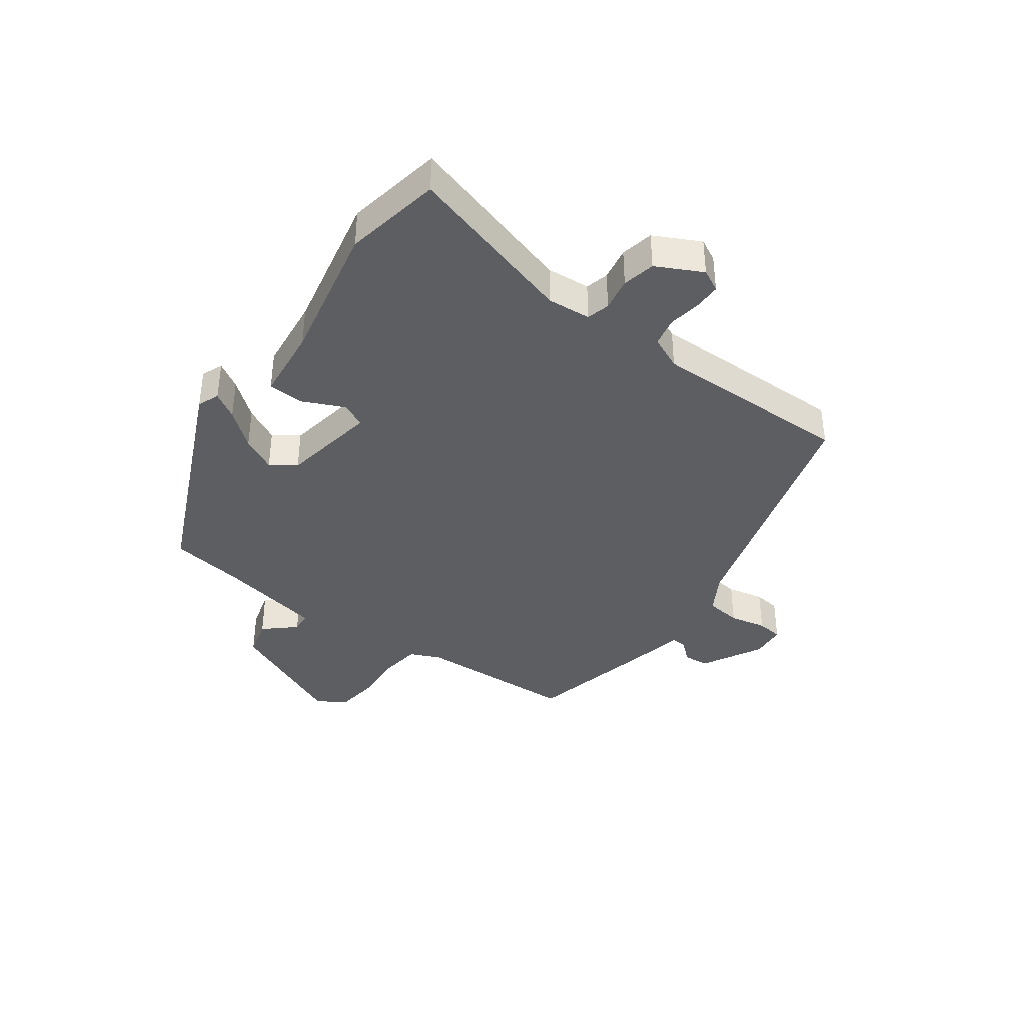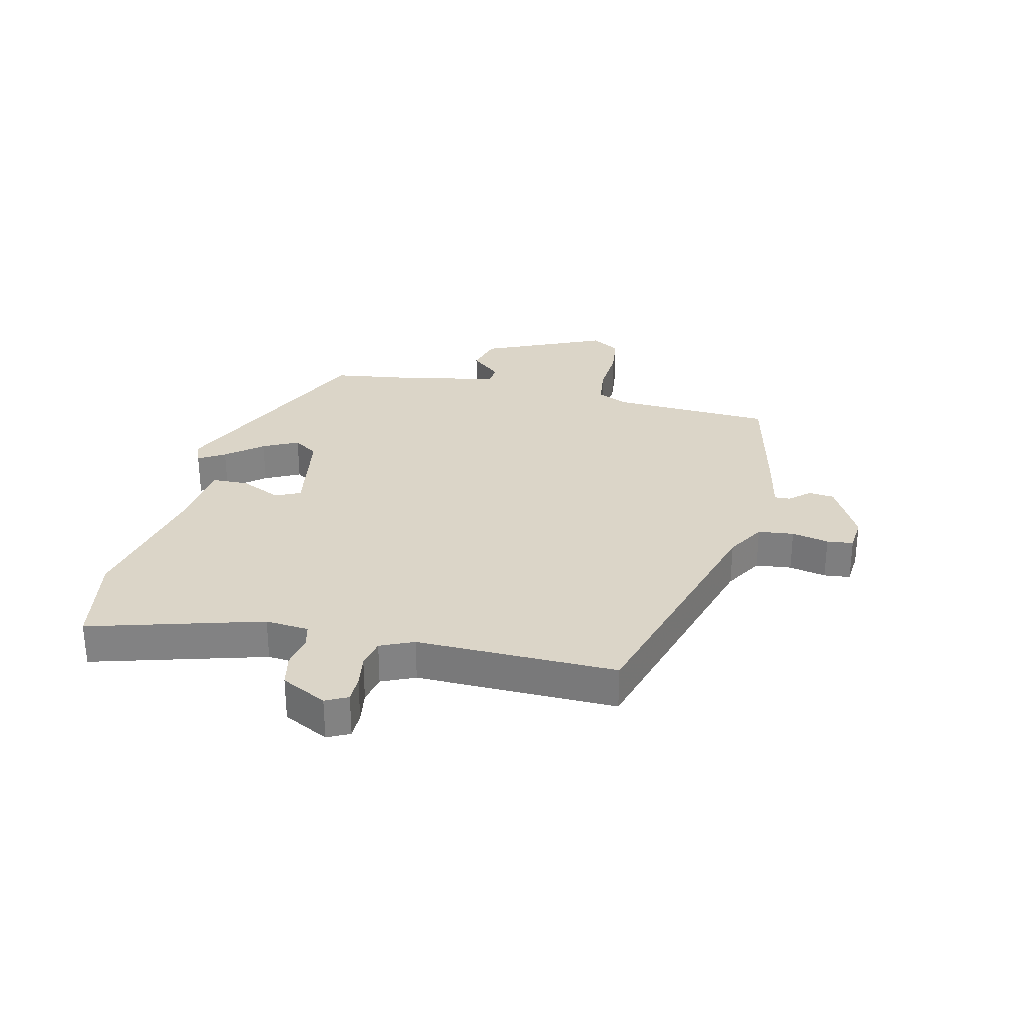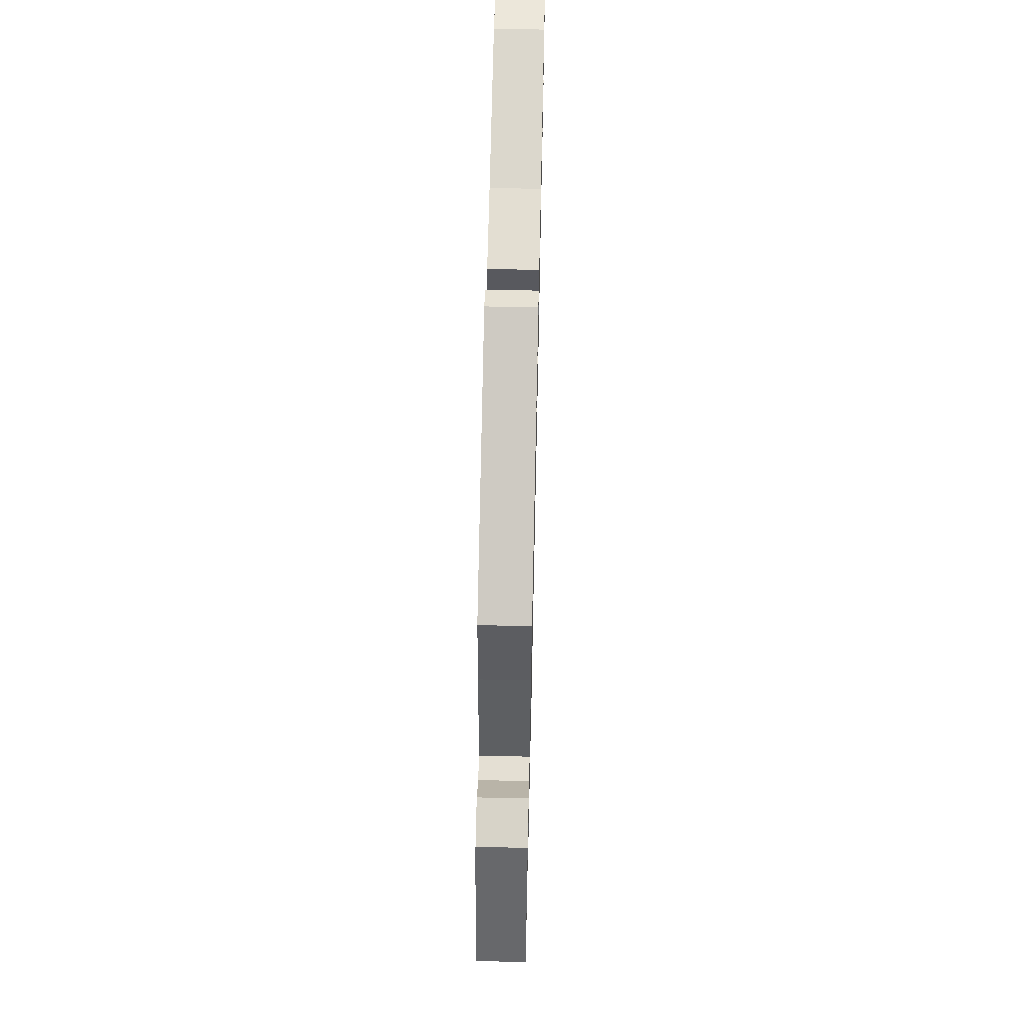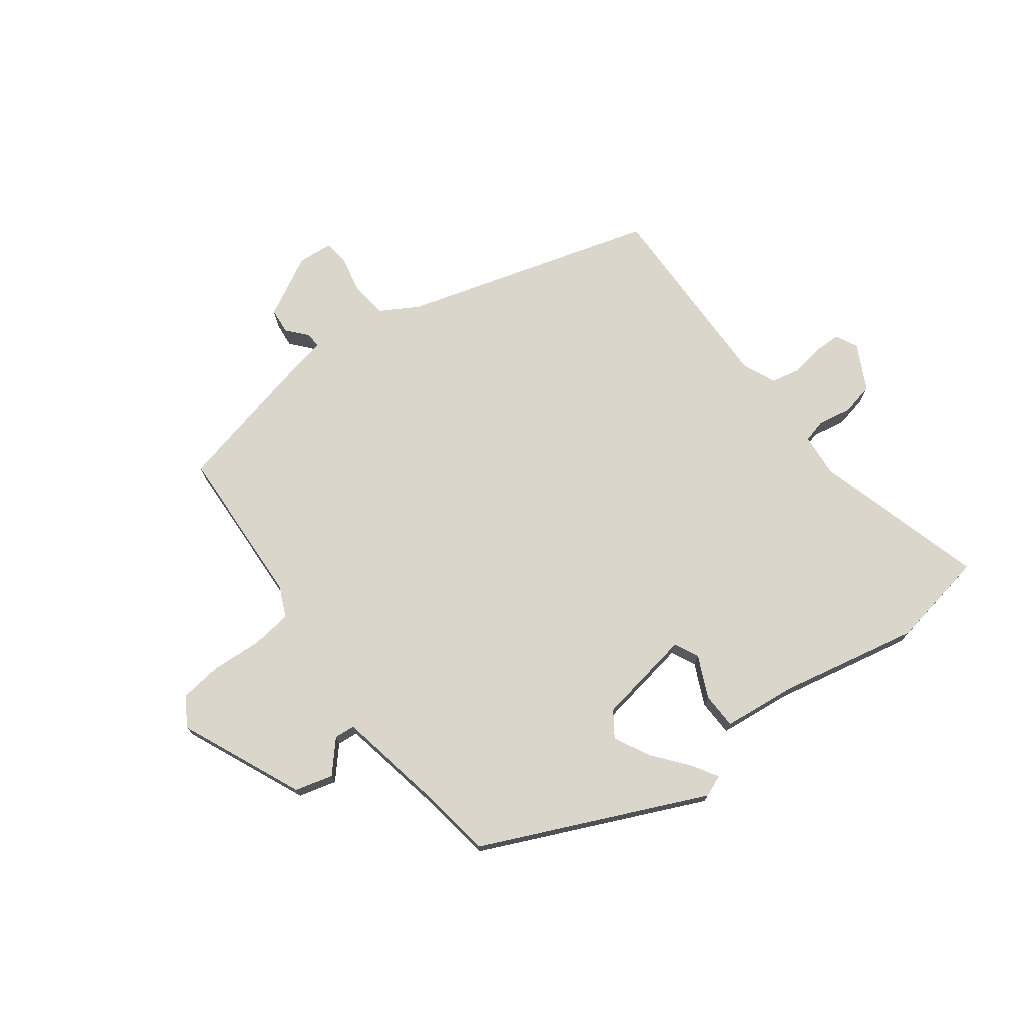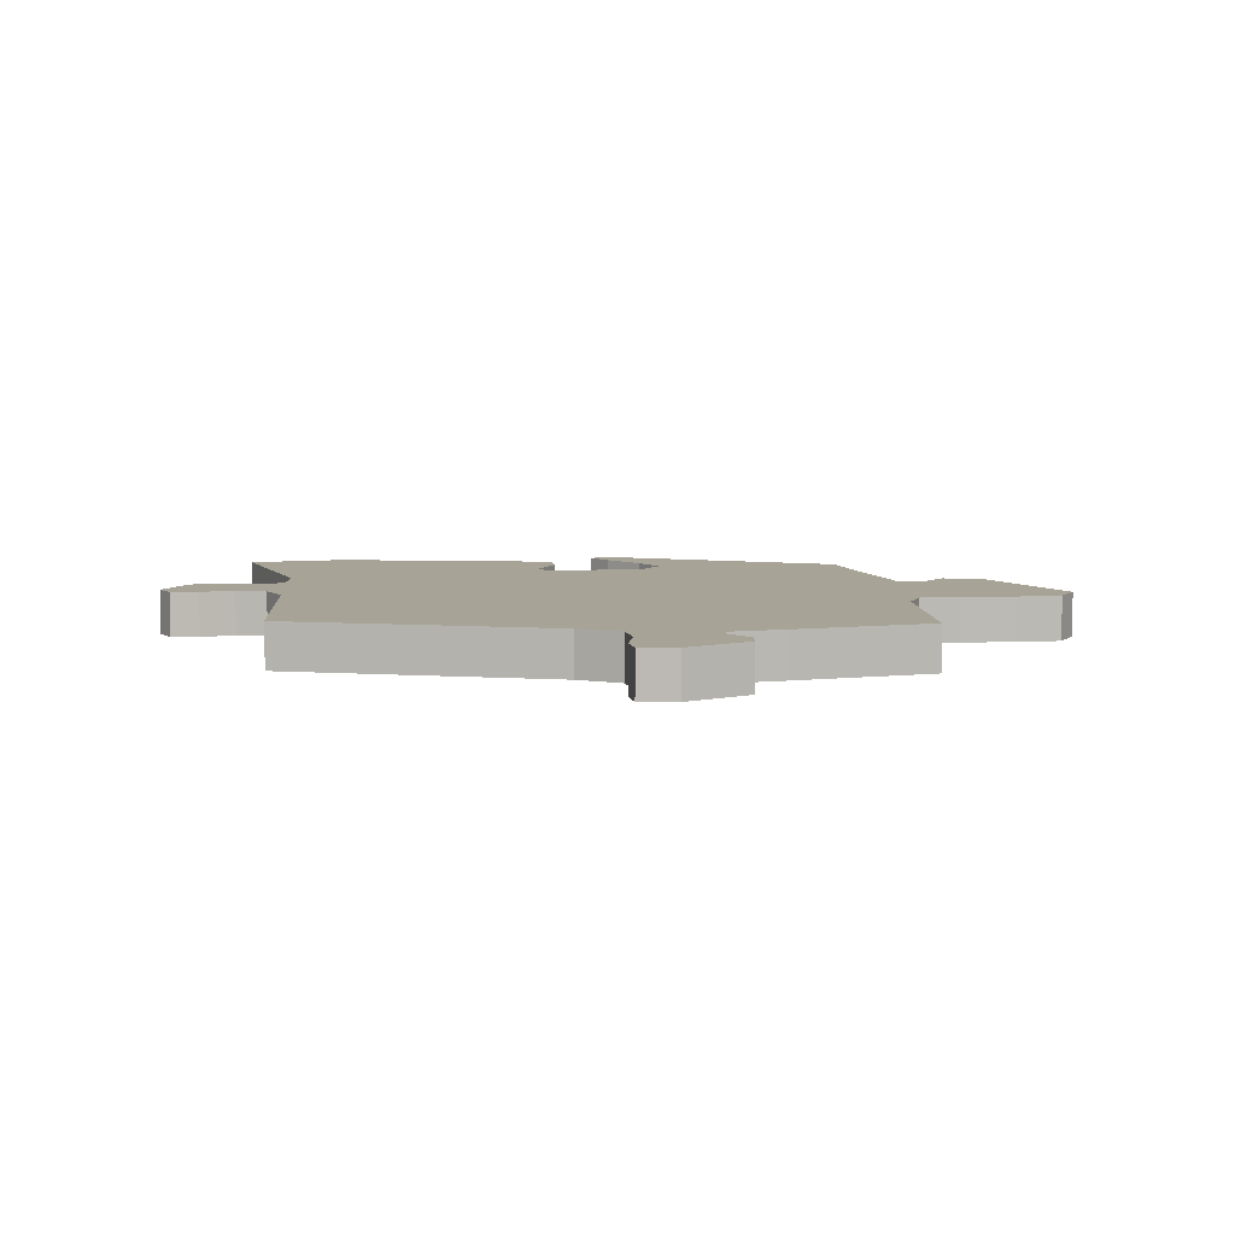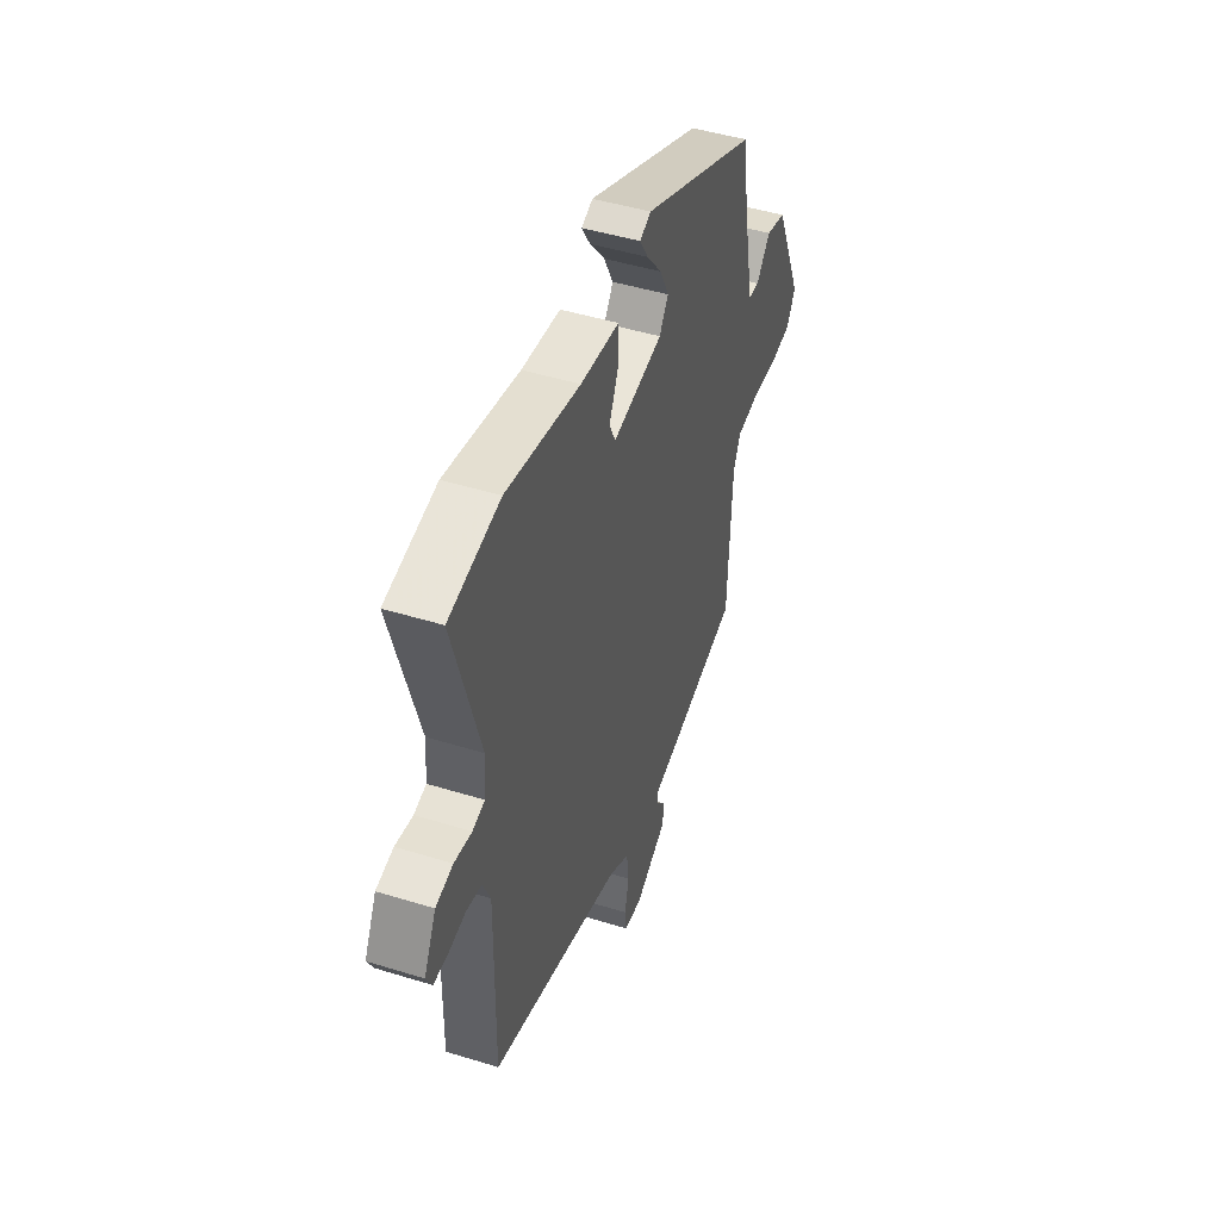
<metadata>
{"format":"obj","ext":"obj","renderer":"f3d","projection":"perspective","resolution":1024,"background":"white","views":[{"elev":-38.7,"azim":54.1,"up":"+Y"},{"elev":29.5,"azim":103.4,"up":"+Y"},{"elev":61.6,"azim":-88.7,"up":"+Z"},{"elev":73.7,"azim":-36.6,"up":"+Y"},{"elev":6.7,"azim":175.3,"up":"+Y"},{"elev":46.6,"azim":109.4,"up":"+Z"}]}
</metadata>
<code>
v -0.463 0.07 0.369
v -0.087 0.07 0.537
v -0.051 0.07 0.522
v -0.078 0.07 0.478
v -0.127 0.07 0.418
v -0.157 0.07 0.359
v -0.128 0.07 0.317
v 0.033 0.07 0.289
v 0.053 0.07 0.33
v 0.021 0.07 0.4
v 0.023 0.07 0.461
v 0.147 0.07 0.474
v 0.384 0.07 0.522
v 0.547 0.07 0.491
v 0.463 0.07 0.202
v 0.469 0.07 0.129
v 0.508 0.07 0.119
v 0.564 0.07 0.129
v 0.619 0.07 0.117
v 0.658 0.07 0.04
v 0.639 0.07 0.003
v 0.594 0.07 0.003
v 0.539 0.07 0.012
v 0.49 0.07 0.002
v 0.465 0.07 -0.054
v 0.469 0.07 -0.391
v 0.045 0.07 -0.513
v -0.02 0.07 -0.551
v -0.027 0.07 -0.611
v -0.014 0.07 -0.673
v -0.019 0.07 -0.717
v -0.078 0.07 -0.722
v -0.18 0.07 -0.667
v -0.184 0.07 -0.624
v -0.154 0.07 -0.59
v -0.153 0.07 -0.564
v -0.243 0.07 -0.545
v -0.464 0.07 -0.493
v -0.476 0.07 -0.221
v -0.499 0.07 -0.17
v -0.567 0.07 -0.161
v -0.652 0.07 -0.166
v -0.724 0.07 -0.157
v -0.754 0.07 -0.108
v -0.662 0.07 0.098
v -0.598 0.07 0.115
v -0.552 0.07 0.063
v -0.517 0.07 0.066
v -0.482 0.07 0.243
v -0.463 0 0.369
v -0.087 0 0.537
v -0.051 0 0.522
v -0.078 0 0.478
v -0.127 0 0.418
v -0.157 0 0.359
v -0.128 0 0.317
v 0.033 0 0.289
v 0.053 0 0.33
v 0.021 0 0.4
v 0.023 0 0.461
v 0.147 0 0.474
v 0.384 0 0.522
v 0.547 0 0.491
v 0.463 0 0.202
v 0.469 0 0.129
v 0.508 0 0.119
v 0.564 0 0.129
v 0.619 0 0.117
v 0.658 0 0.04
v 0.639 0 0.003
v 0.594 0 0.003
v 0.539 0 0.012
v 0.49 0 0.002
v 0.465 0 -0.054
v 0.469 0 -0.391
v 0.045 0 -0.513
v -0.02 0 -0.551
v -0.027 0 -0.611
v -0.014 0 -0.673
v -0.019 0 -0.717
v -0.078 0 -0.722
v -0.18 0 -0.667
v -0.184 0 -0.624
v -0.154 0 -0.59
v -0.153 0 -0.564
v -0.243 0 -0.545
v -0.464 0 -0.493
v -0.476 0 -0.221
v -0.499 0 -0.17
v -0.567 0 -0.161
v -0.652 0 -0.166
v -0.724 0 -0.157
v -0.754 0 -0.108
v -0.662 0 0.098
v -0.598 0 0.115
v -0.552 0 0.063
v -0.517 0 0.066
v -0.482 0 0.243
f 44 45 46 47
f 44 47 48
f 41 42 43 44
f 40 41 44 48
f 39 40 48 49
f 36 37 38 39
f 32 33 34 35
f 32 35 36
f 29 30 31 32
f 28 29 32 36
f 27 28 36 39
f 25 26 27 39
f 20 21 22 23
f 20 23 24
f 17 18 19 20
f 16 17 20 24
f 12 13 14 15
f 12 15 16
f 9 10 11 12
f 8 9 12 16
f 7 8 16 24
f 2 3 4 5
f 2 5 6
f 1 2 6
f 49 1 6 7
f 25 39 49
f 7 24 25 49
f 96 95 94 93
f 97 96 93
f 93 92 91 90
f 97 93 90 89
f 98 97 89 88
f 88 87 86 85
f 84 83 82 81
f 85 84 81
f 81 80 79 78
f 85 81 78 77
f 88 85 77 76
f 88 76 75 74
f 72 71 70 69
f 73 72 69
f 69 68 67 66
f 73 69 66 65
f 64 63 62 61
f 65 64 61
f 61 60 59 58
f 65 61 58 57
f 73 65 57 56
f 54 53 52 51
f 55 54 51
f 55 51 50
f 56 55 50 98
f 98 88 74
f 98 74 73 56
f 1 50 51 2
f 2 51 52 3
f 3 52 53 4
f 4 53 54 5
f 5 54 55 6
f 6 55 56 7
f 7 56 57 8
f 8 57 58 9
f 9 58 59 10
f 10 59 60 11
f 11 60 61 12
f 12 61 62 13
f 13 62 63 14
f 14 63 64 15
f 15 64 65 16
f 16 65 66 17
f 17 66 67 18
f 18 67 68 19
f 19 68 69 20
f 20 69 70 21
f 21 70 71 22
f 22 71 72 23
f 23 72 73 24
f 24 73 74 25
f 25 74 75 26
f 26 75 76 27
f 27 76 77 28
f 28 77 78 29
f 29 78 79 30
f 30 79 80 31
f 31 80 81 32
f 32 81 82 33
f 33 82 83 34
f 34 83 84 35
f 35 84 85 36
f 36 85 86 37
f 37 86 87 38
f 38 87 88 39
f 39 88 89 40
f 40 89 90 41
f 41 90 91 42
f 42 91 92 43
f 43 92 93 44
f 44 93 94 45
f 45 94 95 46
f 46 95 96 47
f 47 96 97 48
f 48 97 98 49
f 49 98 50 1

</code>
